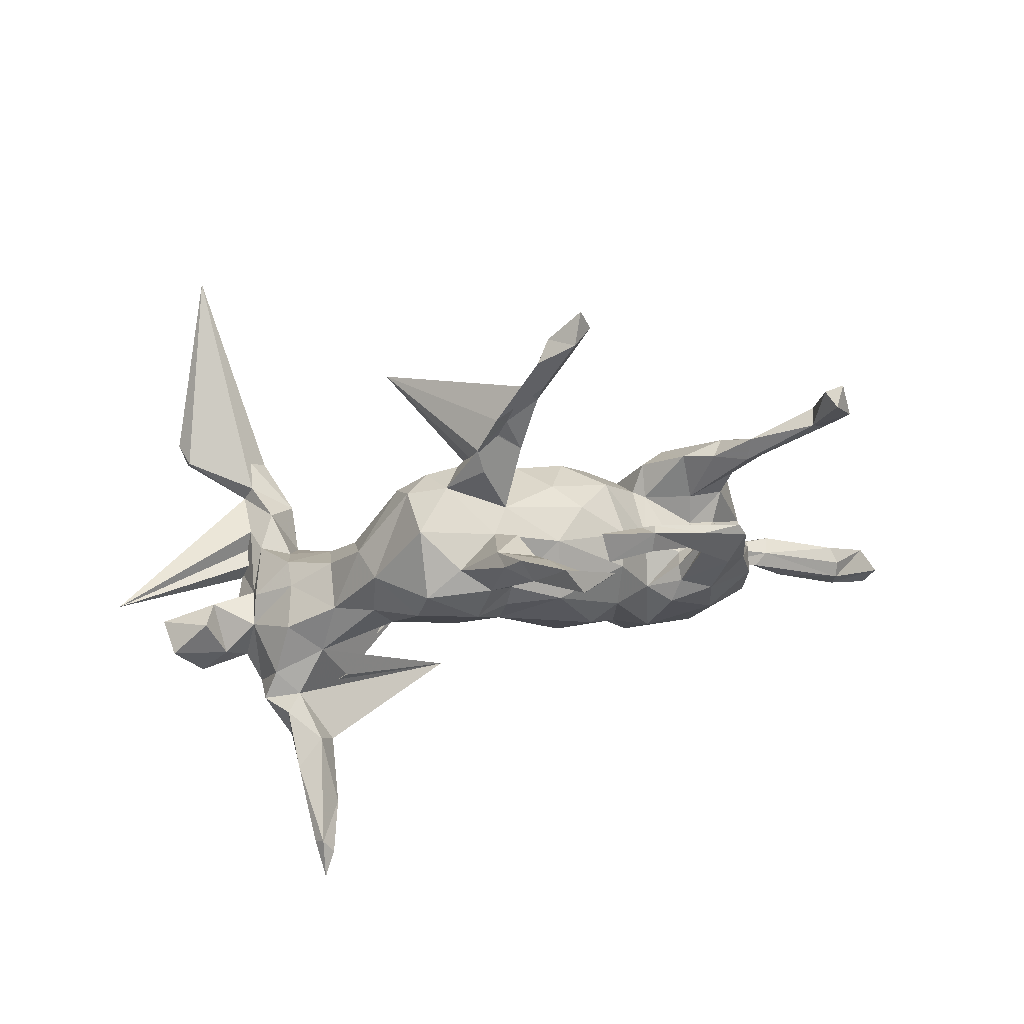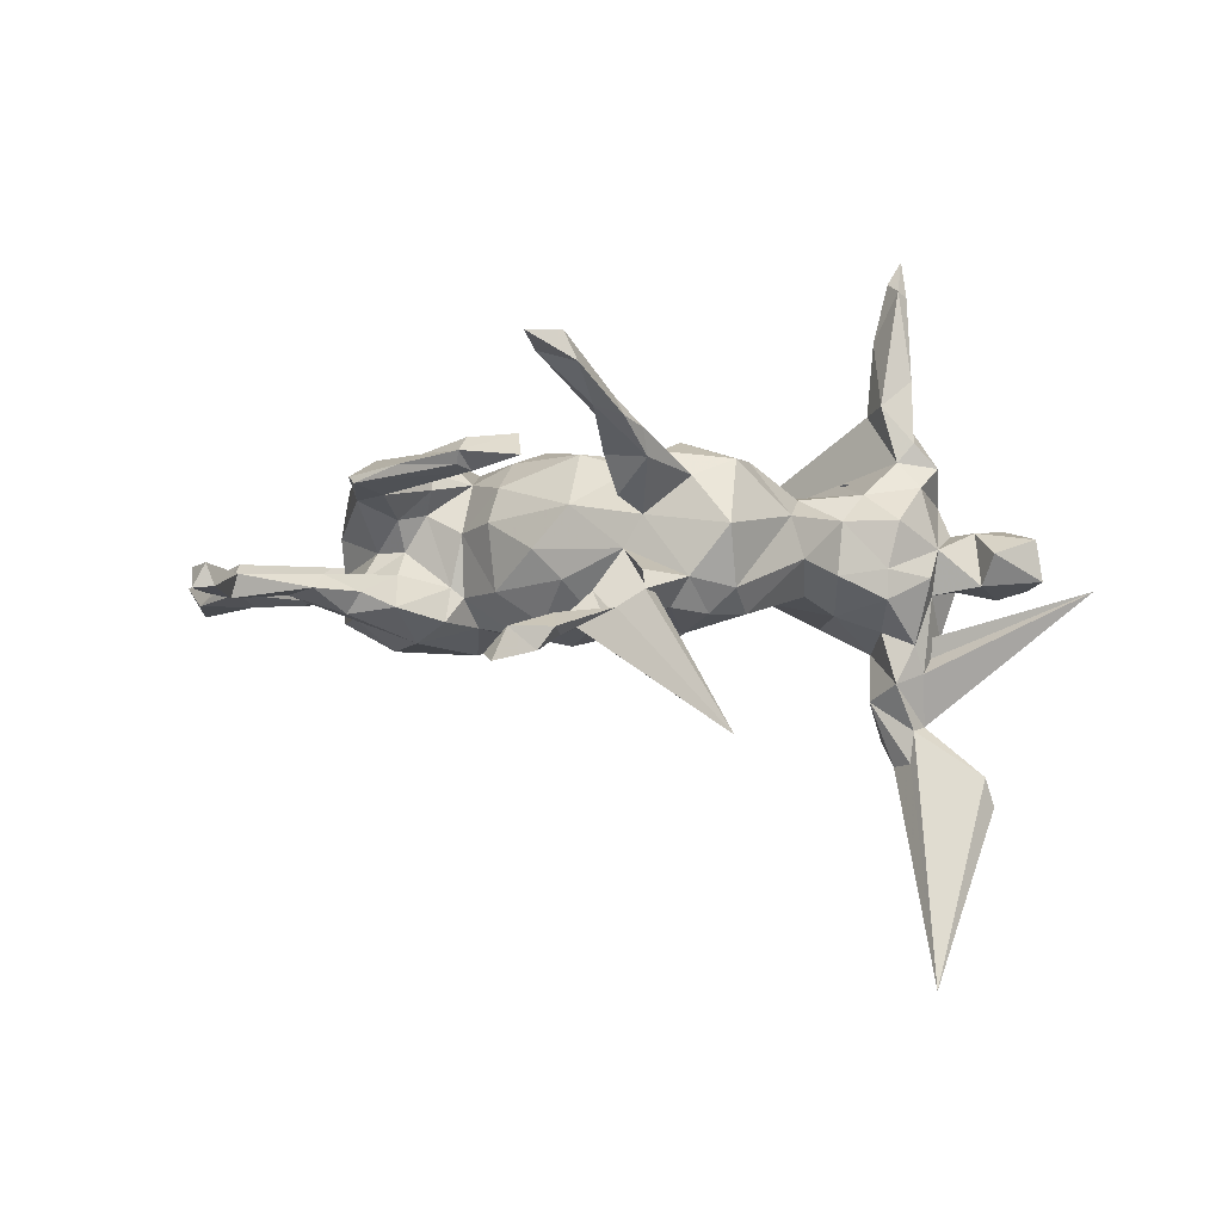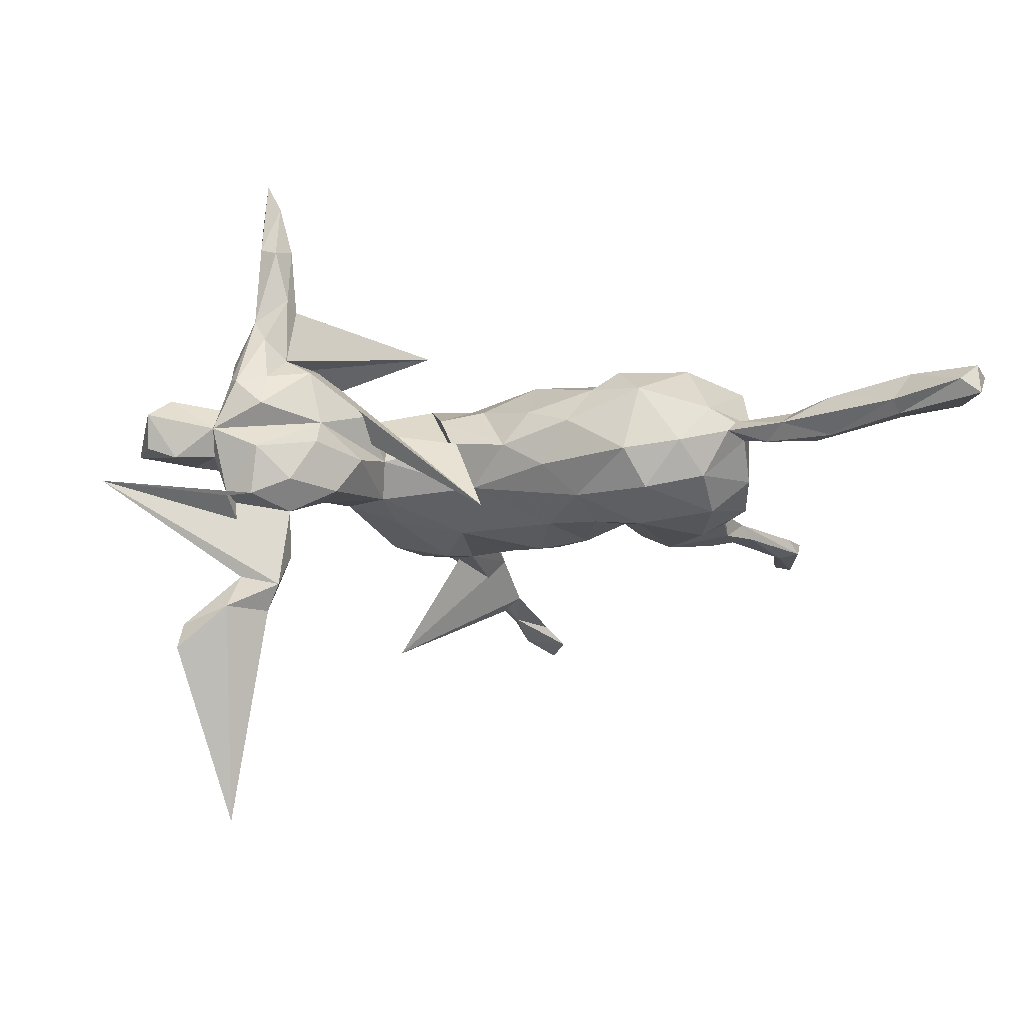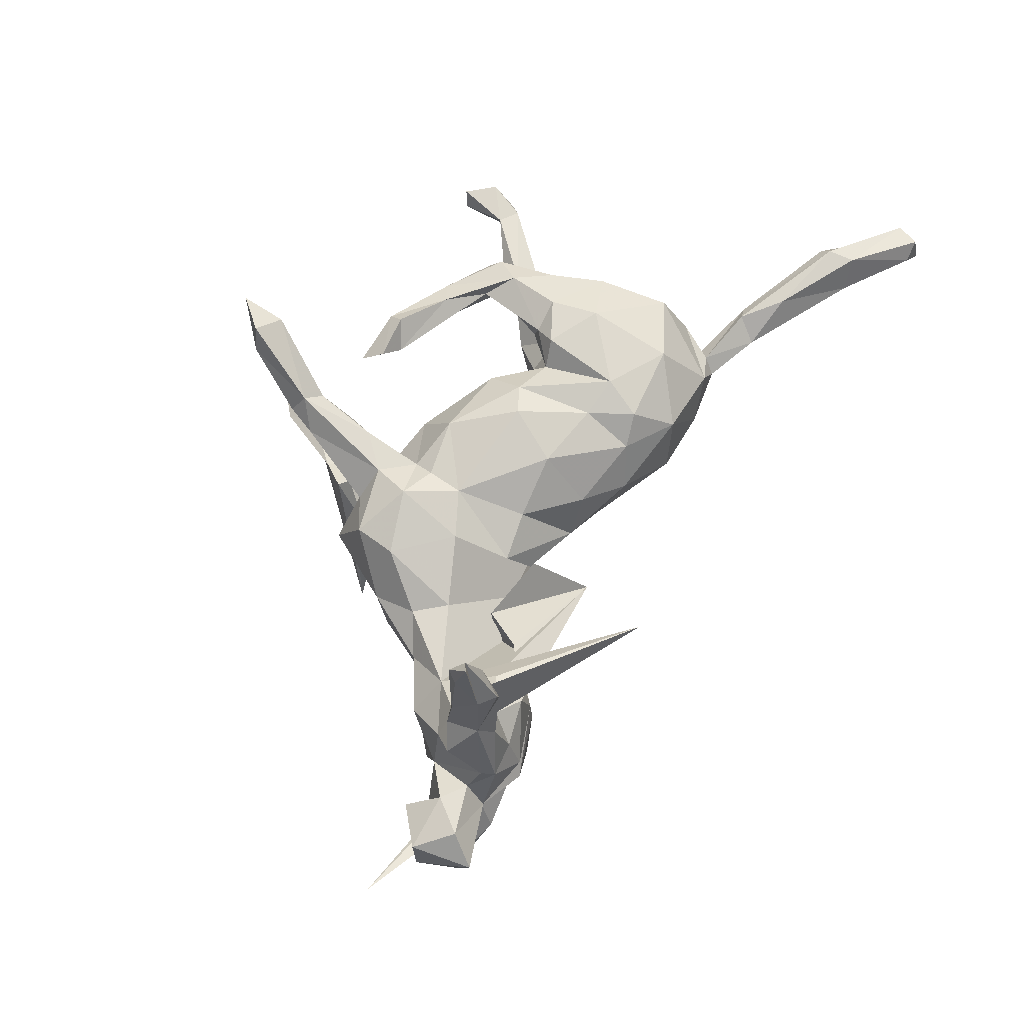
<metadata>
{"format":"obj","ext":"obj","renderer":"f3d","projection":"perspective","resolution":1024,"background":"white","views":[{"elev":72.0,"azim":-11.6,"up":"+Y"},{"elev":-8.9,"azim":-178.6,"up":"+Z"},{"elev":-16.0,"azim":-6.5,"up":"+Z"},{"elev":70.2,"azim":-69.3,"up":"+Z"}]}
</metadata>
<code>
v 0.7071 -0.5213 0.0336
v 0.7074 -0.5318 -0.0165
v 0.6786 -0.5183 0.01141
v 0.6052 -0.4159 -0.01724
v 0.7298 -0.4873 0.02513
v 0.7023 -0.4466 -0.01114
v 0.5909 -0.4295 0.002247
v 0.6248 -0.4261 0.04822
v 0.6264 -0.3614 -0.004579
v 0.5117 -0.3292 -0.03016
v 0.6338 -0.3676 0.02574
v 0.4955 -0.2894 -0.0289
v 0.6276 -0.3833 0.04856
v 0.5097 -0.3342 0.03467
v 0.432 -0.3064 -0.003468
v 0.4143 -0.2696 -0.02692
v 0.4608 -0.2748 0.02397
v 0.3498 -0.2595 -0.005925
v 0.4845 -0.2728 0.004407
v 0.3195 -0.2526 0.03662
v 0.2643 -0.2578 -0.02431
v 0.3667 -0.2409 0.01529
v 0.2007 -0.2325 0.07484
v 0.3111 -0.2304 -0.07891
v 0.2122 -0.2166 -0.09803
v 0.4029 -0.1438 0.09792
v 0.1716 -0.2387 -0.03626
v 0.3849 -0.2251 -0.01196
v 0.4036 -0.169 -0.06937
v 0.4043 -0.1891 0.02856
v 0.1757 -0.1676 0.1226
v 0.2983 -0.1773 0.1261
v 0.338 -0.1648 -0.1231
v 0.04283 -0.1536 -0.04412
v 0.4183 -0.105 -0.01945
v 0.4145 -0.08489 -0.09674
v 0.08181 -0.1886 0.02667
v 0.1504 -0.09227 0.122
v 0.1284 -0.1719 0.08845
v -0.3914 -0.1857 -0.09446
v 0.3822 0.008009 -0.04756
v -0.3415 -0.1721 0.01098
v 0.3362 -0.07403 -0.1412
v -0.4444 -0.1918 0.03735
v -0.3484 -0.1785 -0.02448
v 0.3224 -0.04368 0.1434
v -0.4355 -0.1695 0.09219
v 0.1048 -0.1412 -0.09428
v -0.4495 -0.1937 -0.04092
v 0.4232 -0.09112 0.03556
v -0.02293 -0.1281 -0.003066
v 0.06629 -0.06614 -0.1261
v 0.02174 -0.132 0.05643
v -0.06869 -0.06197 -0.06414
v -0.5242 -0.1567 -0.001011
v -0.4885 -0.1653 0.08318
v -0.3617 -0.1634 0.1034
v 0.2153 -0.1325 -0.1394
v -0.4054 -0.1603 -0.2728
v -0.3988 -0.1122 0.345
v -0.4039 -0.1411 0.2438
v 0.4038 -0.02822 0.09957
v -0.4028 -0.1343 0.1332
v 0.2126 -0.1102 0.1379
v -0.4562 -0.1715 -0.118
v -0.4267 -0.1471 0.3298
v -0.3106 -0.1366 -0.09998
v -0.4414 -0.1482 0.1677
v -0.2686 -0.1286 -0.04051
v -0.1256 -0.04873 0.06152
v -0.3419 -0.1111 0.1207
v -0.2597 -0.111 0.04531
v -0.4523 -0.1247 0.3426
v -0.4909 -0.1552 -0.3113
v -0.6346 -0.1751 0.01302
v 0.3582 -0.01299 -0.000243
v -0.385 -0.1199 -0.2149
v -0.3893 -0.1397 -0.1396
v -0.4591 -0.125 0.2058
v 0.2066 -0.03068 -0.1123
v -0.5976 -0.1362 0.05113
v -0.6333 -0.1507 -0.0394
v -0.4432 -0.1042 0.4738
v -0.5136 -0.125 0.04184
v 0.3917 -0.008336 -0.1002
v -0.4216 -0.1329 -0.3134
v -0.4966 -0.1418 -0.1153
v -0.1011 -0.08846 0.008017
v 0.3156 0.003177 -0.001925
v -0.7162 -0.02239 -0.06086
v 0.1476 -0.07039 -0.1207
v -0.3878 -0.118 0.2296
v -0.5203 -0.1295 -0.04407
v 0.3237 0.03377 0.04176
v -0.4492 -0.08774 0.4114
v -0.4721 -0.02766 -0.6537
v 0.2501 0.01237 0.1356
v -0.5612 -0.121 -0.3373
v 0.2143 0.007698 0.09925
v -0.06587 -0.1781 -0.1283
v -0.4443 -0.103 -0.3114
v 0.413 0.06361 -0.102
v -0.4923 -0.08414 0.1403
v 0.2822 0.01785 0.05171
v -0.4059 -0.07038 0.2364
v -0.4638 -0.0558 0.1055
v -0.586 -0.1507 -0.05351
v -0.04858 -0.04776 0.0811
v -0.2172 -0.05452 0.02966
v 0.1471 0.02189 -0.1302
v -0.4293 -0.07057 0.1476
v -0.4225 -0.07225 -0.1932
v -0.1673 -0.3023 0.08561
v -0.4965 -0.1434 0.09082
v 0.3212 0.03552 0.1307
v -0.4686 -0.1252 -0.253
v 0.06336 0.02278 -0.148
v -0.4542 -0.08075 0.2776
v -0.2248 -0.05902 -0.02001
v 0.3227 0.03567 -0.04114
v 0.2444 0.02459 -0.05933
v -0.4506 -0.1003 -0.2616
v -0.5538 -0.06748 -0.04498
v -0.4208 -0.09352 0.4346
v -0.4353 -0.0723 0.4184
v -0.6486 -0.08474 -0.03609
v -0.5713 -0.1161 -0.3763
v 0.2272 0.0392 0.01959
v -0.4552 -0.07047 0.1782
v 0.2951 0.01279 -0.1408
v -0.5568 -0.09923 -0.3324
v -0.4517 -0.07136 -0.1344
v 0.2709 0.04314 0.1101
v -0.4661 -0.09085 -0.1755
v 0.2722 0.05036 0.08376
v 0.2253 0.01901 -0.07423
v -0.4013 -0.07557 -0.114
v 0.2509 0.04315 -0.1138
v -0.4744 -0.03486 -0.03781
v -0.4798 -0.08076 -0.05668
v 0.4053 0.04453 -0.06688
v -0.2242 -0.01688 -0.07693
v 0.04533 -0.05769 0.1265
v -0.6387 -0.07635 0.02836
v -0.5473 -0.09007 0.04084
v 0.3895 0.1056 -0.1109
v 0.3819 0.06433 0.06537
v 0.3856 0.05985 0.09478
v -0.5708 -0.03618 1.4e-05
v -0.3286 -0.04405 -0.09398
v 0.04914 0.1226 0.1213
v 0.4522 0.1128 -0.06697
v -0.4257 0.00474 0.0443
v 0.1742 0.0865 -0.07624
v 0.3683 0.1177 -0.07964
v 0.1013 0.01756 0.1468
v -0.05912 0.06434 0.1177
v 0.1521 0.03389 0.1267
v -0.1339 0.04125 0.1068
v -0.4878 -0.05515 0.00968
v 0.3336 0.1425 0.05839
v 0.3193 0.09249 -0.09877
v -0.3739 -0.0257 0.0888
v -0.1959 0.03842 -0.1022
v -0.281 0.03575 -0.07667
v 0.4718 0.1343 -0.08751
v -0.4052 0.001195 -0.07574
v -0.407 0.006307 -0.02978
v -0.2422 0.01274 0.07387
v 0.1696 0.09225 0.0782
v -0.04377 0.1208 0.1125
v -0.3379 0.04001 0.03609
v -0.33 0.03989 -0.04597
v 0.5785 0.2045 -0.0946
v 0.3836 0.1552 0.08313
v 0.4206 0.1356 -0.05645
v 0.3482 0.1175 0.1144
v 0.5588 0.1897 -0.0718
v 0.1033 0.09176 -0.1252
v 0.3735 0.1759 0.06939
v 0.4309 0.167 -0.08145
v 0.06308 0.1772 0.03634
v 0.2713 0.2165 0.1029
v 0.07404 0.1562 -0.06941
v -0.07706 0.04103 -0.1181
v 0.1175 0.1512 -0.02336
v -0.0999 0.113 -0.1426
v -0.03005 0.1375 -0.1048
v 0.1843 0.1039 0.02399
v -0.2707 0.06727 0.06204
v 0.02146 0.1179 -0.1274
v 0.5426 0.206 -0.1031
v 0.5323 0.2145 -0.06894
v 0.3137 0.1578 0.08711
v 0.3046 0.2263 0.08653
v 0.5521 0.2886 -0.09897
v -0.1914 0.1461 -0.1196
v -0.09804 0.1487 0.1326
v -0.1979 0.134 0.1063
v -0.2774 0.1154 -0.03367
v 0.5926 0.2463 -0.06517
v -0.00329 0.2086 -0.08733
v -0.1375 0.1836 -0.1248
v -0.03119 0.1526 0.09324
v 0.2165 0.2835 0.07386
v -0.01608 0.2048 -0.03301
v -0.2579 0.1394 0.02573
v 0.5832 0.2937 -0.1023
v -0.1758 0.2055 -0.09042
v -0.1774 0.1997 0.09757
v 0.1601 0.2587 0.08609
v -0.01198 0.2481 0.1097
v 0.2035 0.2744 0.1143
v 0.1962 0.2658 0.06759
v -0.1137 0.2264 0.06856
v -0.04397 0.2159 0.01426
v -0.1683 0.2487 -0.004969
v -0.04399 0.2833 -0.07633
v 0.2127 0.2967 0.09122
v -0.1092 0.2314 -0.07828
v 0.1299 0.2774 0.119
v -0.04833 0.3056 -0.1077
v -0.04459 0.1847 -0.1226
v 0.5643 0.2942 -0.06613
v -0.08226 0.2103 -0.1195
v -0.06848 0.2073 0.1079
v -0.04606 0.342 0.1122
v -0.1718 0.2227 -0.3023
v 0.1241 0.3159 0.08009
v 0.02563 0.2801 -0.1062
v -0.00908 0.2526 0.03429
v 0.009726 0.2858 0.08595
v -0.00662 0.3652 0.1512
v -0.05199 0.315 0.07622
v 0.06402 0.3614 -0.157
v 0.02131 0.4004 0.1305
v 0.009361 0.3091 -0.1477
v 0.01714 0.3432 0.1273
v -0.02096 0.3852 0.119
v -0.008936 0.3451 -0.1397
v 0.07262 0.409 -0.1567
v 0.06475 0.4096 -0.1876
v 0.0982 0.4473 0.195
v 0.06913 0.4567 -0.1825
v 0.1281 0.4484 -0.1924
v 0.0925 0.4663 -0.2166
v 0.15 0.5091 -0.236
v 0.0392 0.4714 0.1738
v 0.05927 0.4759 0.2169
v 0.1307 0.4917 -0.187
v 0.1637 0.4707 -0.2209
v 0.1096 0.5168 0.2064
f 169 100 159
f 70 159 100
f 199 169 159
f 163 100 169
f 204 171 151
f 157 151 171
f 182 204 151
f 198 171 204
f 151 156 158
f 38 158 156
f 170 151 158
f 157 156 151
f 157 70 108
f 51 108 70
f 143 157 108
f 159 70 157
f 103 129 111
f 105 111 129
f 106 103 111
f 79 129 103
f 163 106 111
f 114 103 106
f 175 177 148
f 115 148 177
f 147 175 148
f 195 177 175
f 194 133 177
f 115 177 133
f 183 194 177
f 161 133 194
f 195 183 177
f 211 194 183
f 99 170 158
f 182 151 170
f 189 182 170
f 143 156 157
f 198 157 171
f 159 157 198
f 199 159 198
f 190 169 199
f 210 199 198
f 180 195 175
f 219 183 195
f 226 198 204
f 226 210 198
f 207 199 210
f 163 169 190
f 207 190 199
f 214 194 211
f 213 211 183
f 205 219 195
f 213 183 219
f 221 213 219
f 221 211 213
f 229 211 221
f 212 226 204
f 231 212 204
f 233 226 212
f 215 210 226
f 217 210 215
f 227 215 226
f 217 207 210
f 229 221 219
f 214 229 219
f 214 211 229
f 238 212 232
f 231 232 212
f 236 238 232
f 233 212 238
f 227 226 233
f 236 232 234
f 231 234 232
f 239 236 234
f 243 238 236
f 187 197 203
f 209 203 197
f 225 187 203
f 164 197 187
f 223 185 187
f 164 187 185
f 225 223 187
f 191 185 223
f 191 117 185
f 52 185 117
f 179 117 191
f 184 179 191
f 110 117 179
f 140 134 87
f 90 87 134
f 93 140 87
f 132 134 140
f 65 87 90
f 116 90 134
f 132 137 112
f 78 112 137
f 134 132 112
f 167 137 132
f 116 134 112
f 110 52 117
f 54 185 52
f 91 52 110
f 154 110 179
f 48 52 91
f 80 91 110
f 78 65 90
f 49 87 65
f 78 77 112
f 122 112 77
f 59 77 78
f 40 65 78
f 59 78 90
f 116 59 90
f 130 58 80
f 91 80 58
f 138 130 80
f 43 58 130
f 33 58 43
f 85 43 130
f 25 58 33
f 36 33 43
f 247 246 250
f 244 250 246
f 251 247 250
f 251 246 247
f 242 246 251
f 86 77 59
f 122 116 112
f 131 116 122
f 101 122 77
f 116 74 59
f 86 59 74
f 98 74 116
f 101 77 86
f 96 131 122
f 101 96 122
f 127 131 96
f 86 96 101
f 98 116 131
f 127 98 131
f 127 74 98
f 74 127 96
f 86 74 96
f 22 18 15
f 16 15 18
f 17 22 15
f 20 18 22
f 28 16 18
f 10 15 16
f 14 17 15
f 19 22 17
f 94 76 89
f 41 89 76
f 104 94 89
f 147 76 94
f 88 51 70
f 100 88 70
f 54 51 88
f 228 206 230
f 202 230 206
f 235 228 230
f 218 206 228
f 217 209 207
f 200 207 209
f 220 209 217
f 172 207 200
f 197 200 209
f 217 216 220
f 206 220 216
f 215 216 217
f 203 209 220
f 8 3 1
f 2 1 3
f 5 8 1
f 7 3 8
f 2 5 1
f 13 8 5
f 6 13 5
f 14 8 13
f 14 7 8
f 15 7 14
f 17 14 13
f 30 26 20
f 32 20 26
f 22 30 20
f 50 26 30
f 46 32 26
f 23 20 32
f 21 20 23
f 31 23 32
f 28 50 30
f 62 26 50
f 39 37 23
f 27 23 37
f 31 39 23
f 53 37 39
f 143 53 39
f 51 37 53
f 148 62 50
f 46 26 62
f 38 143 39
f 108 53 143
f 108 51 53
f 34 37 51
f 57 44 42
f 55 42 44
f 72 57 42
f 47 44 57
f 63 47 57
f 56 44 47
f 55 44 56
f 68 56 47
f 147 50 76
f 35 76 50
f 148 50 147
f 119 72 42
f 100 57 72
f 109 100 72
f 71 57 100
f 84 55 56
f 84 56 114
f 79 114 56
f 160 84 114
f 81 55 84
f 10 16 12
f 28 12 16
f 9 10 12
f 7 15 10
f 19 17 13
f 11 19 13
f 19 9 12
f 28 19 12
f 11 9 19
f 4 10 9
f 6 9 11
f 6 11 13
f 7 10 4
f 6 4 9
f 3 7 4
f 2 4 6
f 2 3 4
f 2 6 5
f 93 55 107
f 75 107 55
f 123 93 107
f 87 55 93
f 49 55 87
f 123 140 93
f 49 42 55
f 42 45 69
f 67 69 45
f 119 42 69
f 49 45 42
f 109 72 119
f 142 119 69
f 67 142 69
f 54 119 142
f 109 119 88
f 54 88 119
f 100 109 88
f 34 51 54
f 35 41 76
f 120 89 41
f 40 45 49
f 27 37 34
f 36 41 35
f 28 35 50
f 48 27 34
f 29 35 28
f 22 28 30
f 24 29 28
f 36 35 29
f 21 23 27
f 25 21 27
f 18 20 21
f 24 18 21
f 19 28 22
f 24 28 18
f 48 34 54
f 38 39 31
f 64 31 32
f 46 64 32
f 38 31 64
f 237 223 225
f 162 146 130
f 102 130 146
f 138 162 130
f 155 146 162
f 162 121 120
f 89 120 121
f 155 162 120
f 138 121 162
f 176 155 120
f 139 167 132
f 150 137 167
f 193 176 178
f 152 178 176
f 201 193 178
f 181 176 193
f 146 166 102
f 152 102 166
f 181 166 146
f 174 152 166
f 141 102 152
f 155 181 146
f 192 166 181
f 193 192 181
f 174 166 192
f 155 176 181
f 141 176 120
f 184 154 179
f 136 110 154
f 186 154 184
f 164 185 142
f 54 142 185
f 165 164 142
f 165 197 164
f 150 165 142
f 67 150 142
f 173 165 150
f 167 173 150
f 200 165 173
f 172 200 173
f 197 165 200
f 168 173 167
f 140 139 132
f 168 167 139
f 174 201 178
f 152 174 178
f 208 201 174
f 224 193 201
f 208 224 201
f 196 193 224
f 208 174 192
f 196 208 192
f 193 196 192
f 224 208 196
f 206 184 191
f 188 206 191
f 186 184 206
f 223 188 191
f 202 206 188
f 202 188 223
f 215 234 216
f 231 216 234
f 227 234 215
f 204 216 231
f 205 214 219
f 180 214 205
f 182 216 204
f 206 216 182
f 180 205 195
f 161 214 180
f 172 190 207
f 161 194 214
f 147 161 180
f 147 180 175
f 163 190 172
f 186 206 182
f 182 189 186
f 154 186 189
f 36 43 85
f 102 85 130
f 41 85 141
f 102 141 85
f 120 41 141
f 36 85 41
f 65 40 49
f 67 45 40
f 78 67 40
f 91 58 48
f 25 48 58
f 25 27 48
f 33 24 25
f 21 25 24
f 29 24 33
f 36 29 33
f 241 250 244
f 242 244 246
f 240 241 244
f 245 250 241
f 245 251 250
f 240 244 242
f 245 242 251
f 242 245 235
f 241 235 245
f 237 242 235
f 237 240 242
f 222 240 237
f 228 241 240
f 228 235 241
f 230 237 235
f 230 223 237
f 222 237 225
f 228 240 222
f 220 225 203
f 149 144 145
f 81 145 144
f 123 149 145
f 126 144 149
f 160 106 153
f 163 153 106
f 168 160 153
f 114 106 160
f 172 153 163
f 172 168 153
f 173 168 172
f 64 99 158
f 128 170 99
f 115 46 62
f 97 64 46
f 158 38 64
f 156 143 38
f 148 115 62
f 97 46 115
f 99 64 97
f 133 97 115
f 133 99 97
f 63 57 71
f 163 71 100
f 113 63 71
f 68 47 63
f 61 68 63
f 163 113 71
f 92 63 113
f 61 63 92
f 111 92 113
f 79 56 68
f 61 79 68
f 103 114 79
f 135 99 133
f 111 113 163
f 128 189 170
f 135 133 161
f 94 161 147
f 135 161 94
f 75 81 144
f 84 145 81
f 55 81 75
f 126 75 144
f 160 145 84
f 123 145 160
f 154 189 128
f 104 128 99
f 104 99 135
f 94 104 135
f 121 128 104
f 89 121 104
f 136 128 121
f 139 160 168
f 141 152 176
f 160 139 140
f 150 78 137
f 67 78 150
f 48 54 52
f 80 110 136
f 128 136 154
f 80 136 138
f 121 138 136
f 66 79 61
f 60 66 61
f 73 79 66
f 252 248 249
f 233 249 248
f 243 252 249
f 243 248 252
f 223 230 202
f 82 107 75
f 126 82 75
f 126 107 82
f 160 140 123
f 126 149 123
f 126 123 107
f 220 206 218
f 222 220 218
f 222 218 228
f 248 239 233
f 227 233 239
f 236 239 248
f 236 248 243
f 243 249 233
f 238 243 233
f 118 129 79
f 92 111 105
f 118 105 129
f 60 61 92
f 234 227 239
f 222 225 220
f 73 118 79
f 124 66 60
f 124 73 66
f 95 118 73
f 125 105 118
f 105 60 92
f 125 60 105
f 83 95 73
f 125 118 95
f 124 60 125
f 83 125 95
f 83 73 124
f 125 83 124

</code>
